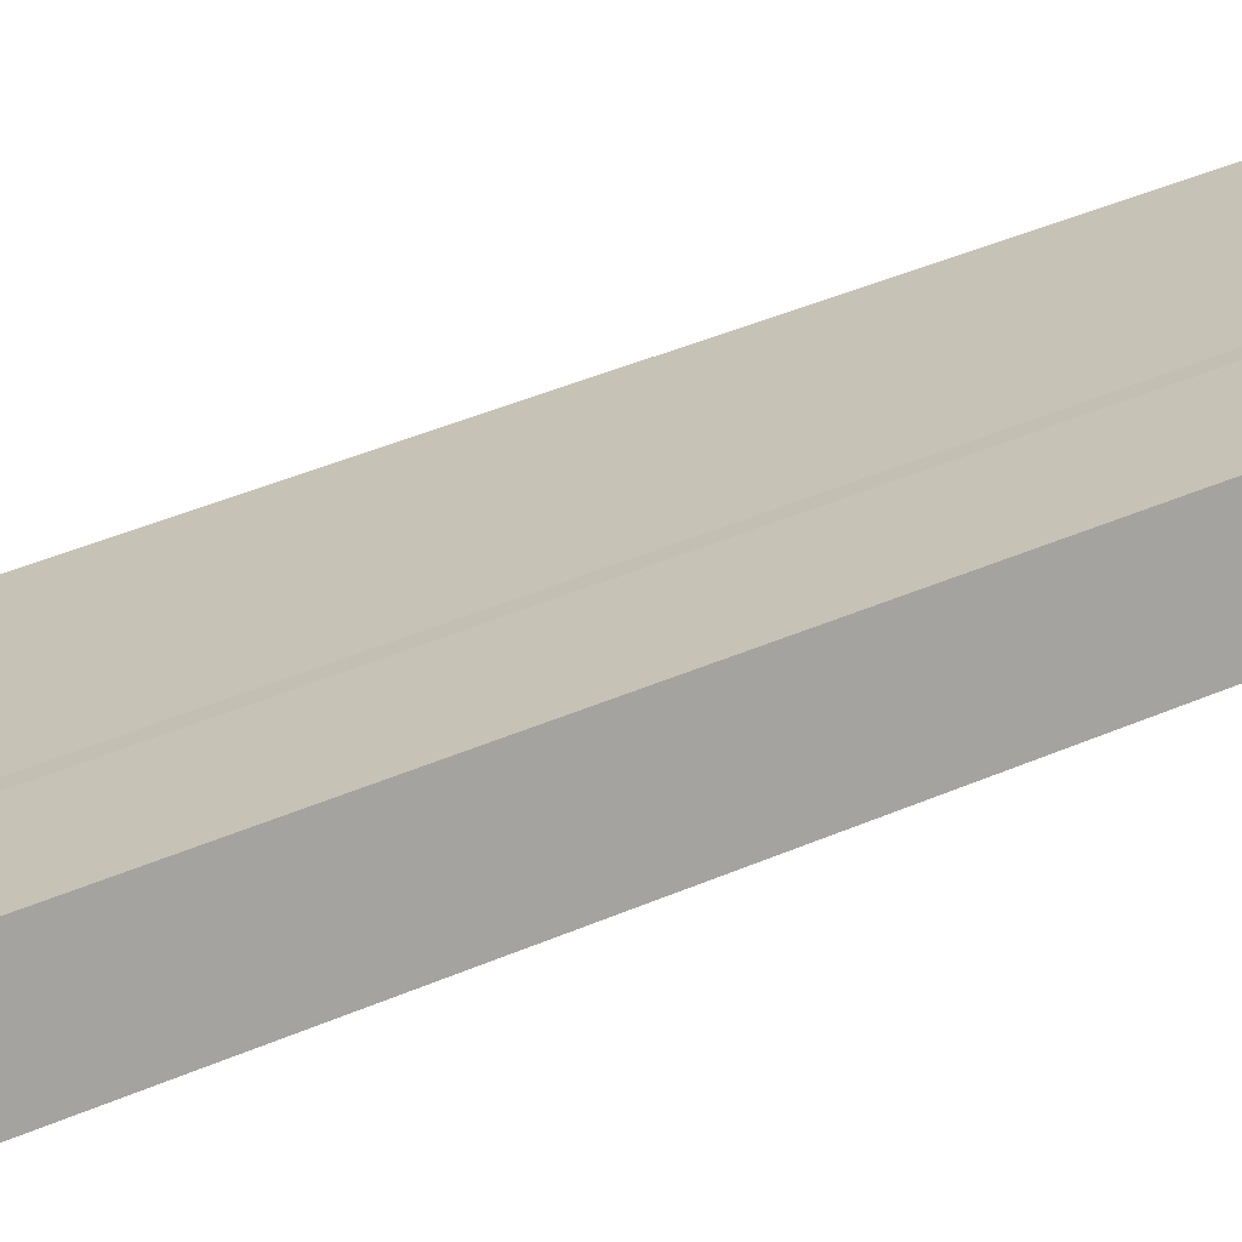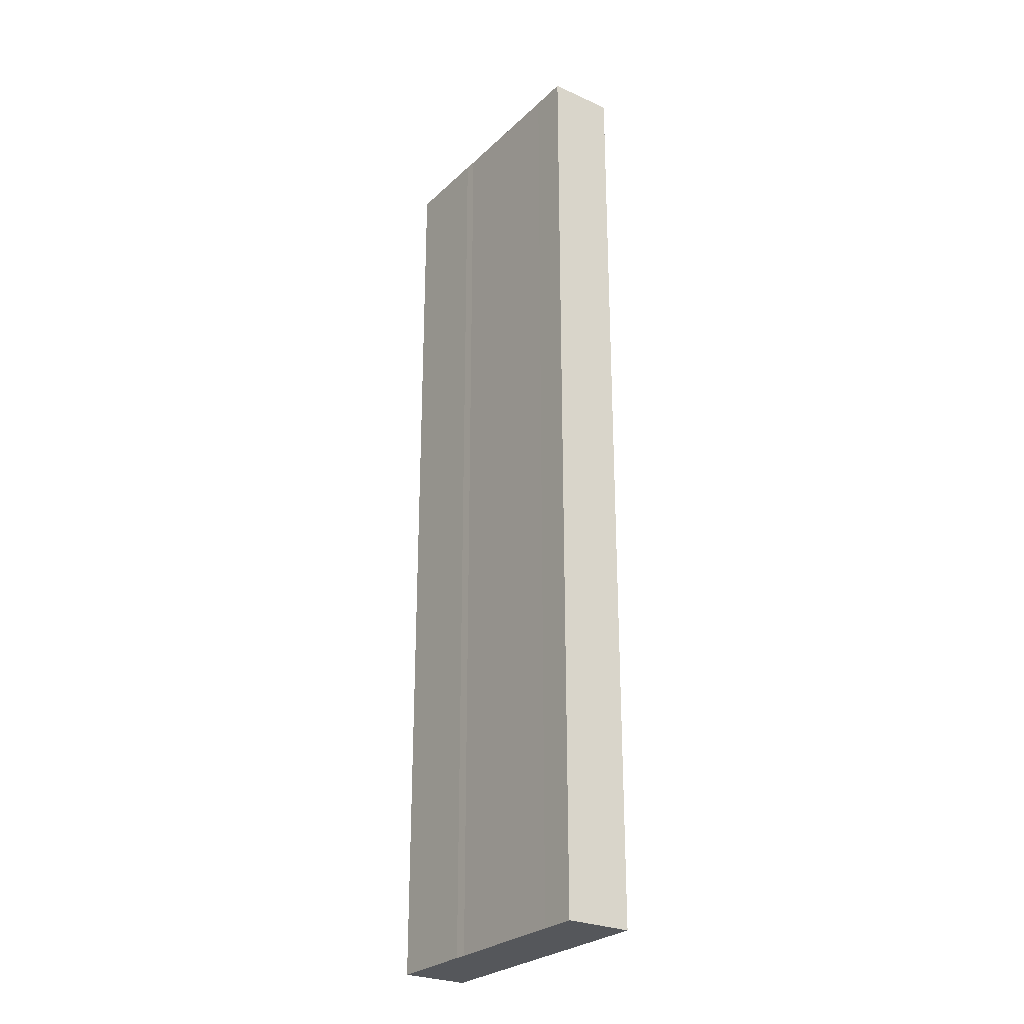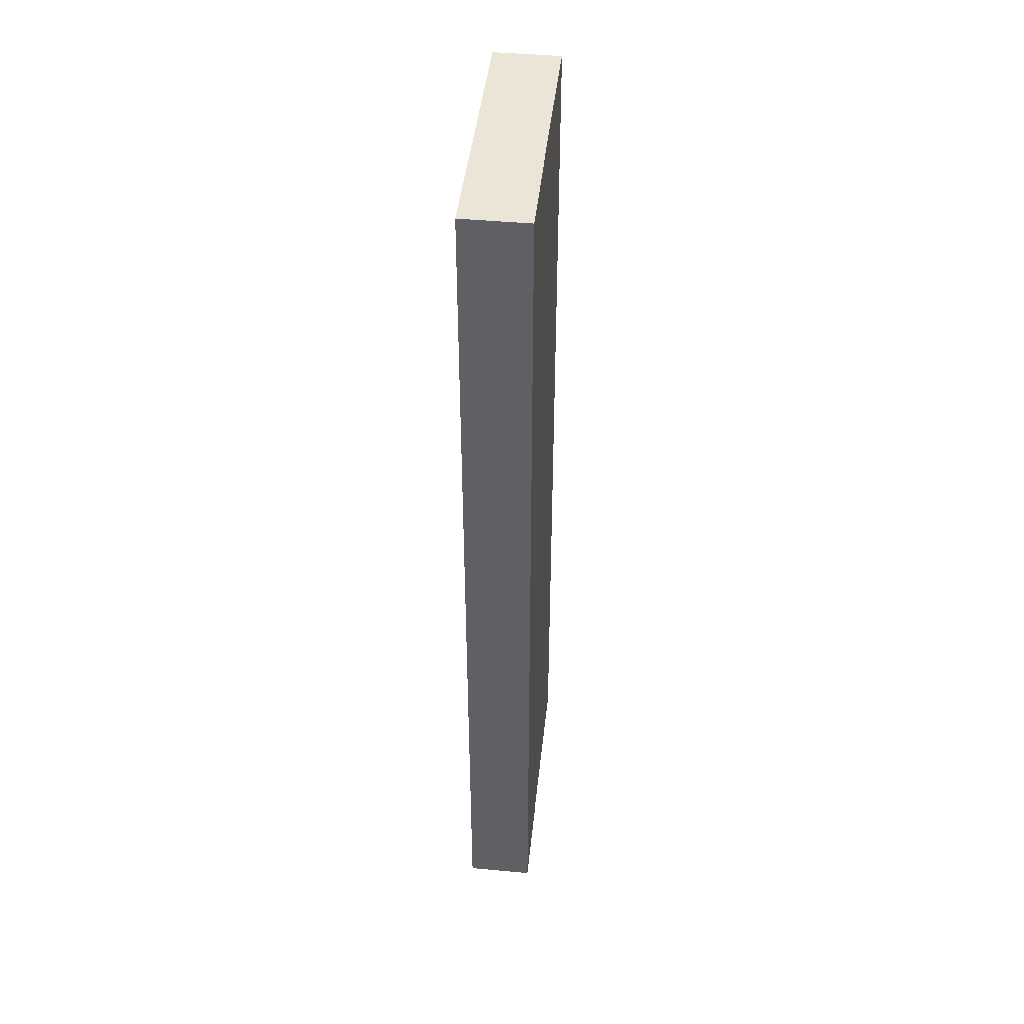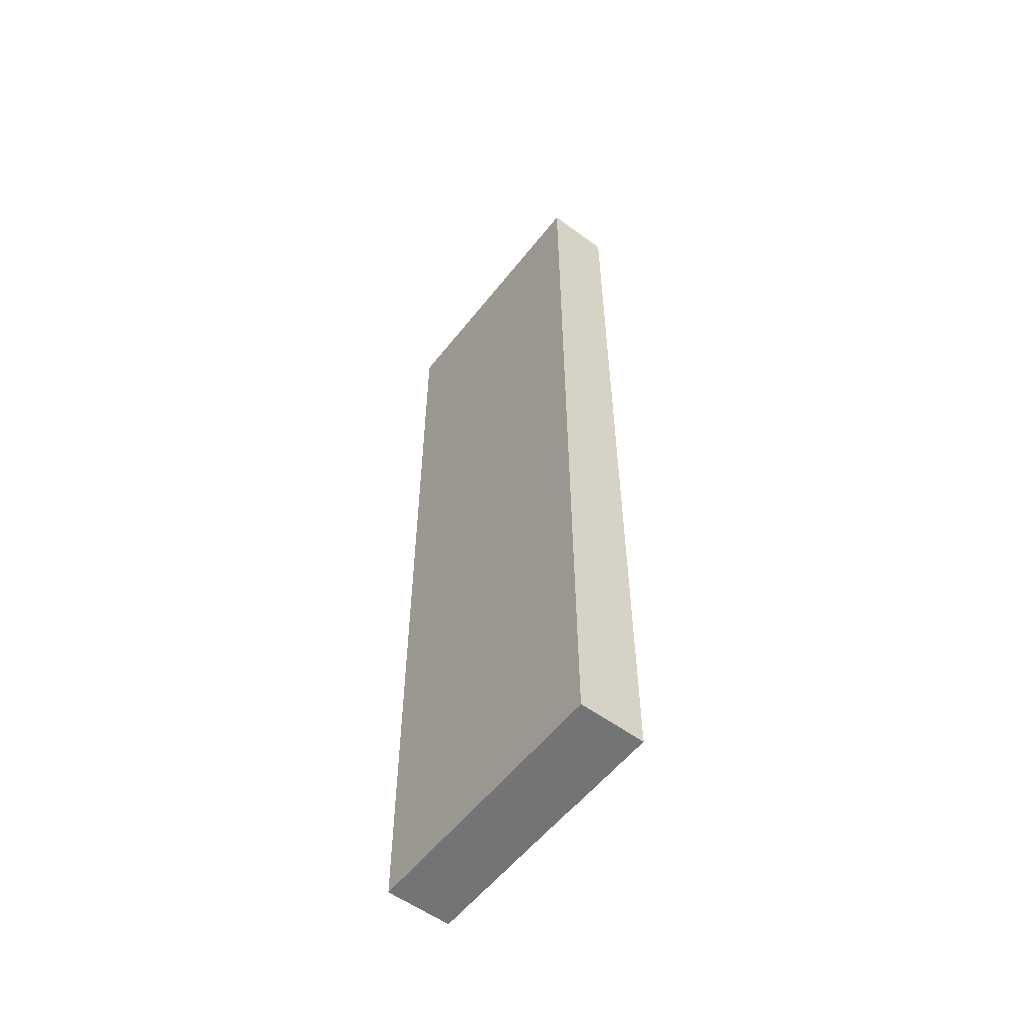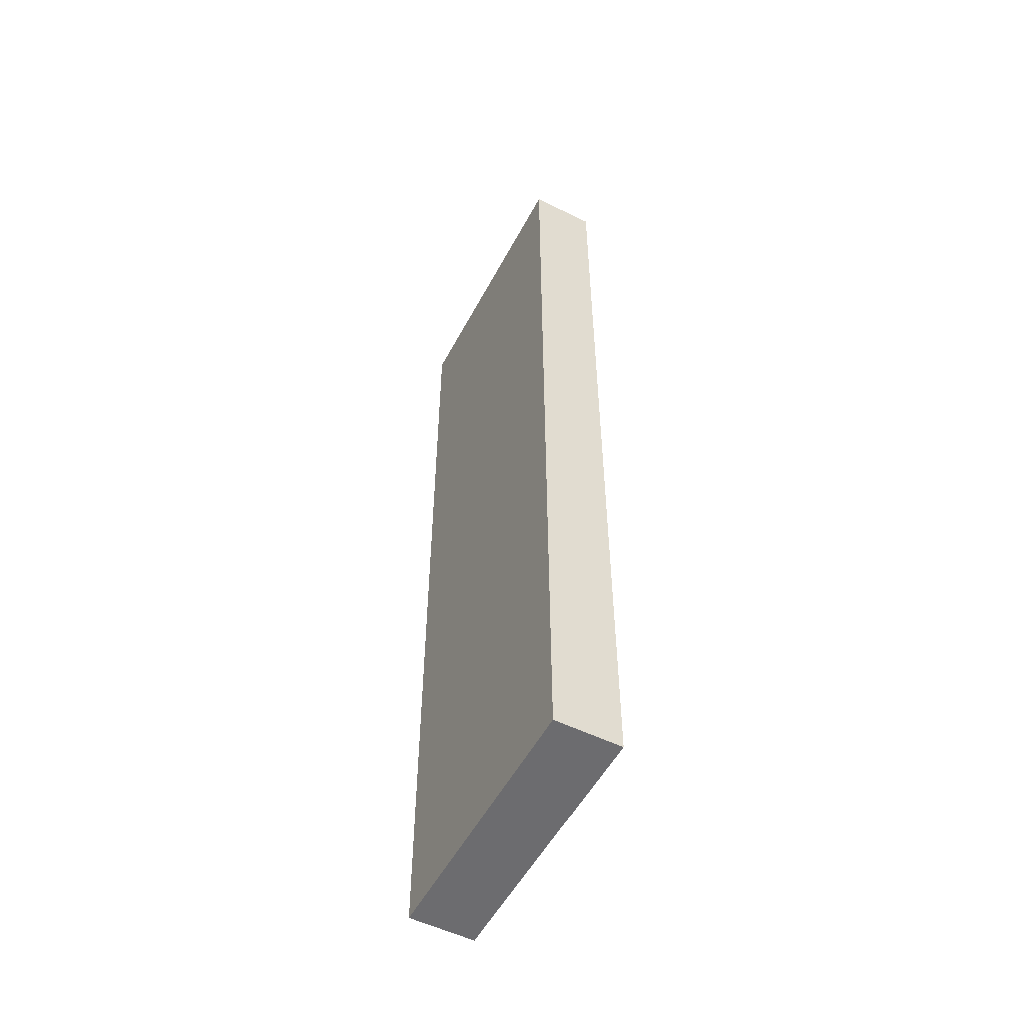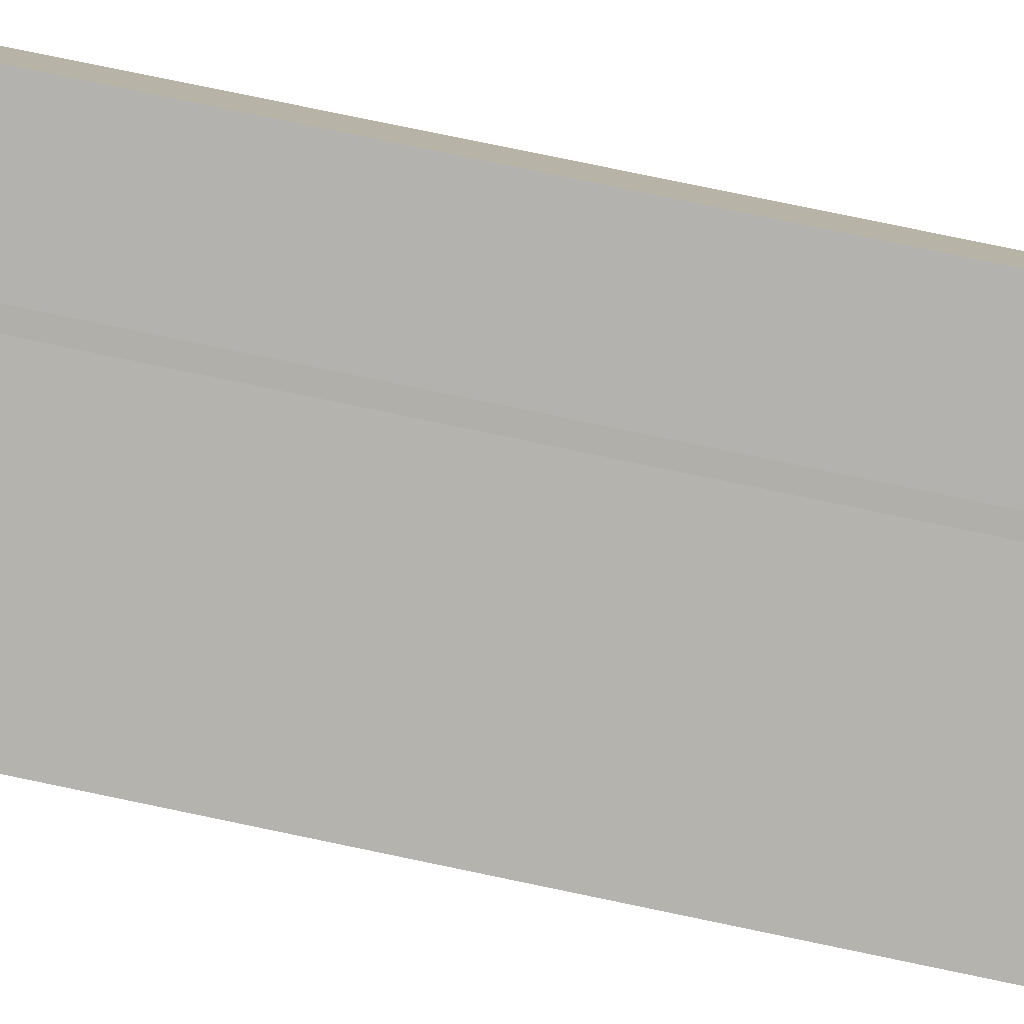
<metadata>
{"format":"obj","ext":"obj","renderer":"f3d","projection":"perspective","resolution":1024,"background":"white","views":[{"elev":40.8,"azim":-118.2,"up":"+Z"},{"elev":-26.7,"azim":77.0,"up":"+Y"},{"elev":44.4,"azim":-61.8,"up":"+Y"},{"elev":-56.2,"azim":-105.5,"up":"+Y"},{"elev":-53.8,"azim":-95.6,"up":"+Y"},{"elev":77.5,"azim":101.8,"up":"+Z"}]}
</metadata>
<code>
v  3.563 13.38 -1.442
v  3.428 13.38 -0.382
v  3.913 13.38 -0.577
v  1.176 13.38 -0.475
v  1.687 13.38 0.324
v  1.536 13.38 0.391
v  0.353 13.38 0.873
v  0.609 13.38 -0.246
v  0.051 13.38 0.126
v  0 13.38 8.195e-16
v  0 0 0
v  0.353 -5.346e-17 0.873
v  0.051 -7.715e-18 0.126
v  1.536 -2.394e-17 0.391
v  1.687 -1.984e-17 0.324
v  3.428 2.339e-17 -0.382
v  3.913 3.533e-17 -0.577
v  3.563 8.83e-17 -1.442
v  1.176 2.909e-17 -0.475
v  0.609 1.506e-17 -0.246
g defaultobject
f 1 2 3
f 2 1 4
f 2 4 5
f 5 4 6
f 6 4 7
f 7 4 8
f 7 8 9
f 9 8 10
f 11 9 10
f 9 11 7
f 7 11 12
f 12 11 13
f 12 6 7
f 6 12 14
f 15 6 14
f 16 2 5
f 2 16 3
f 3 16 17
f 15 5 6
f 16 5 15
f 17 1 3
f 1 17 18
f 18 4 1
f 4 18 8
f 8 18 10
f 10 18 19
f 10 19 11
f 11 19 20
f 17 19 18
f 19 17 16
f 19 16 15
f 19 15 14
f 19 14 12
f 19 12 20
f 20 12 13
f 20 13 11

</code>
